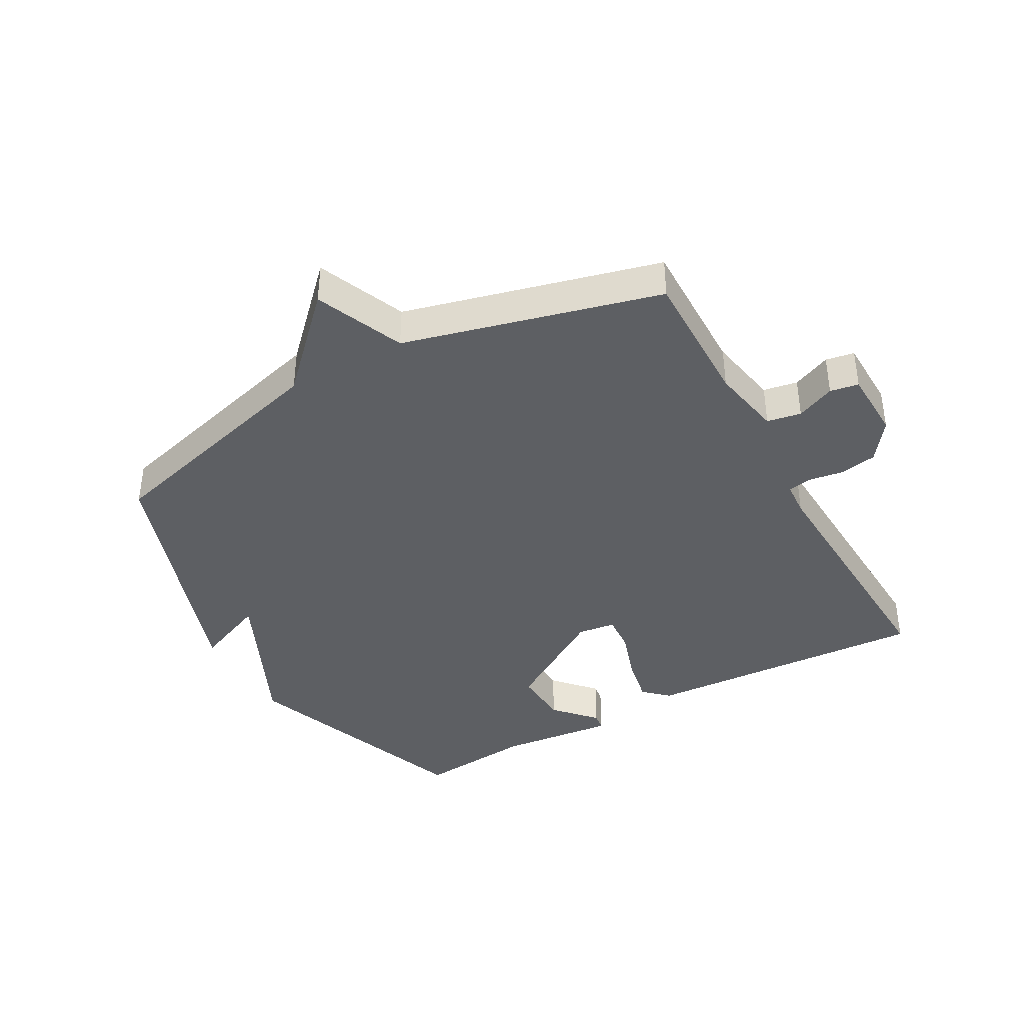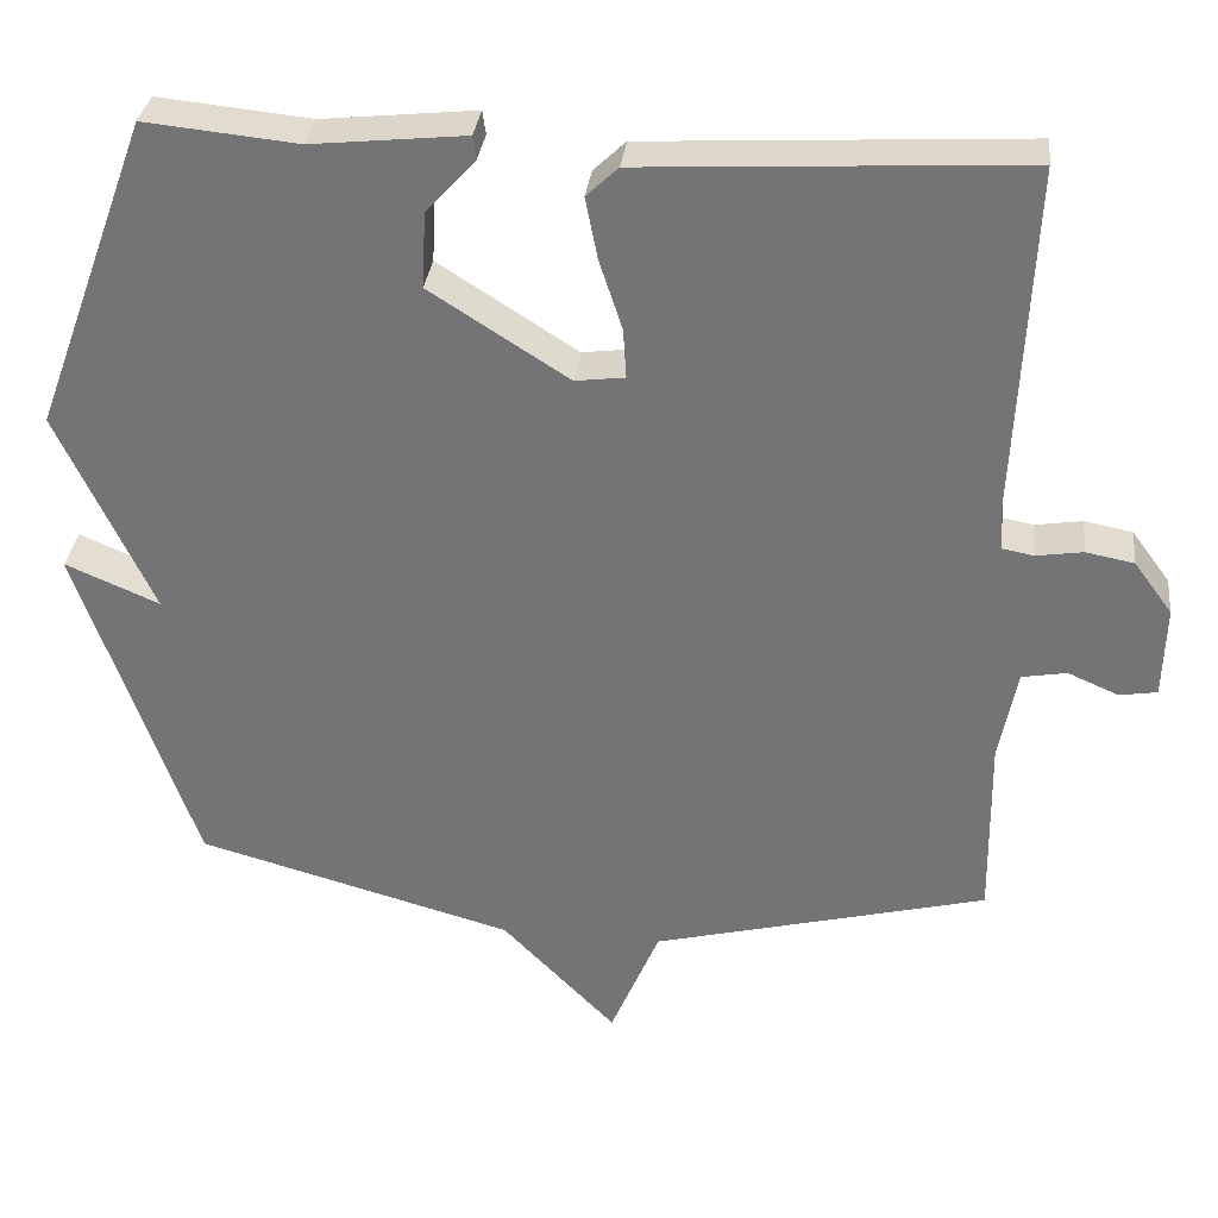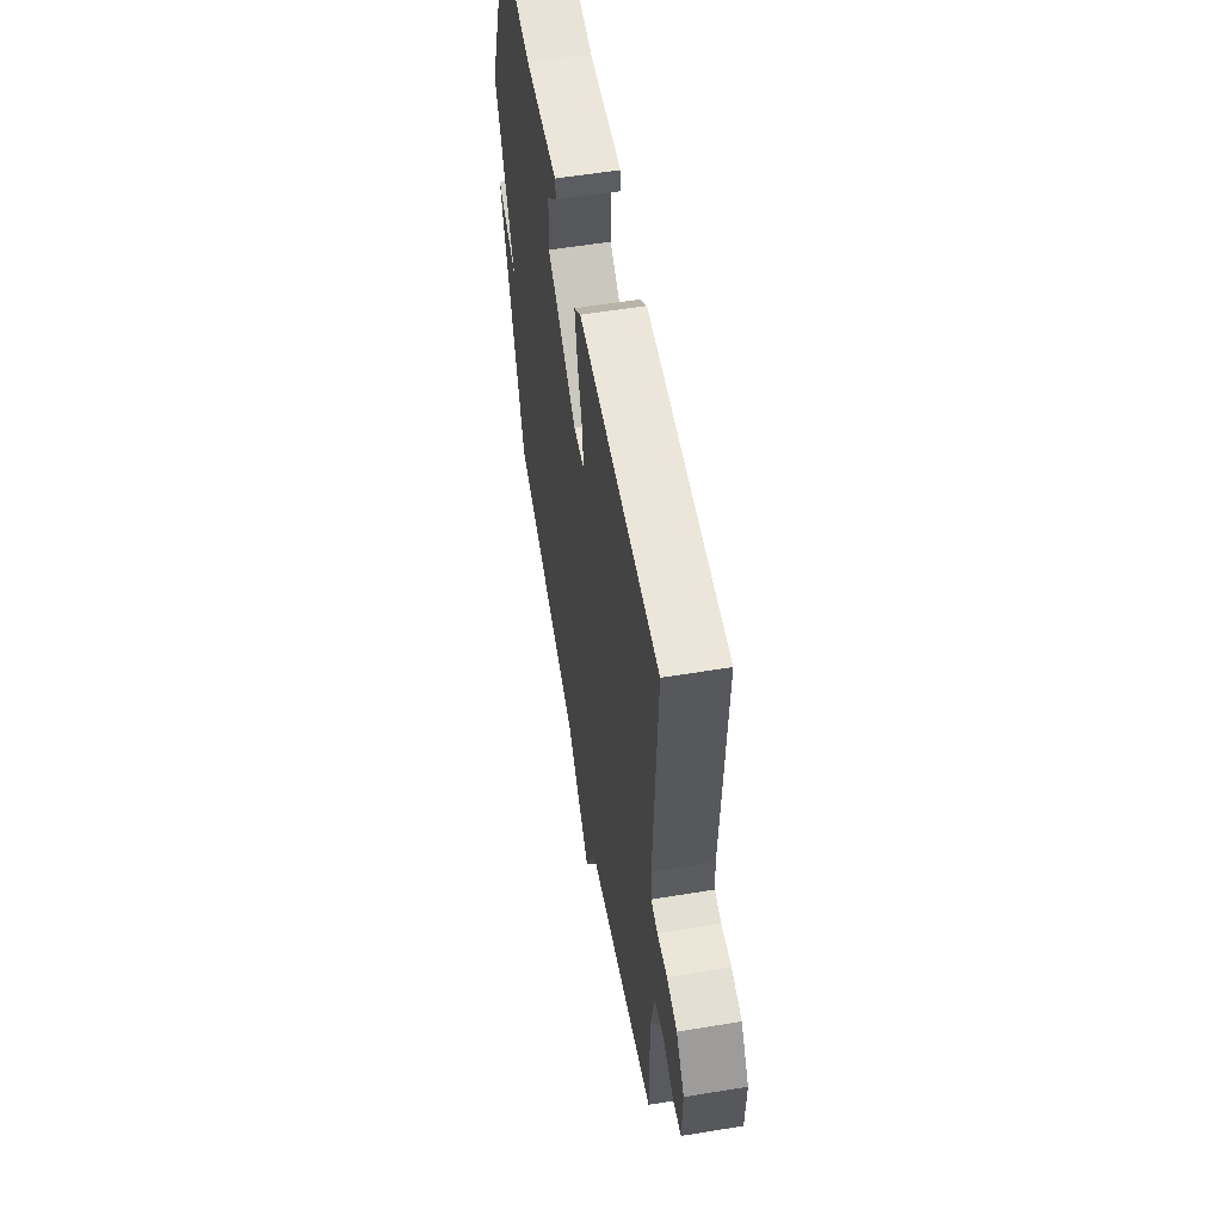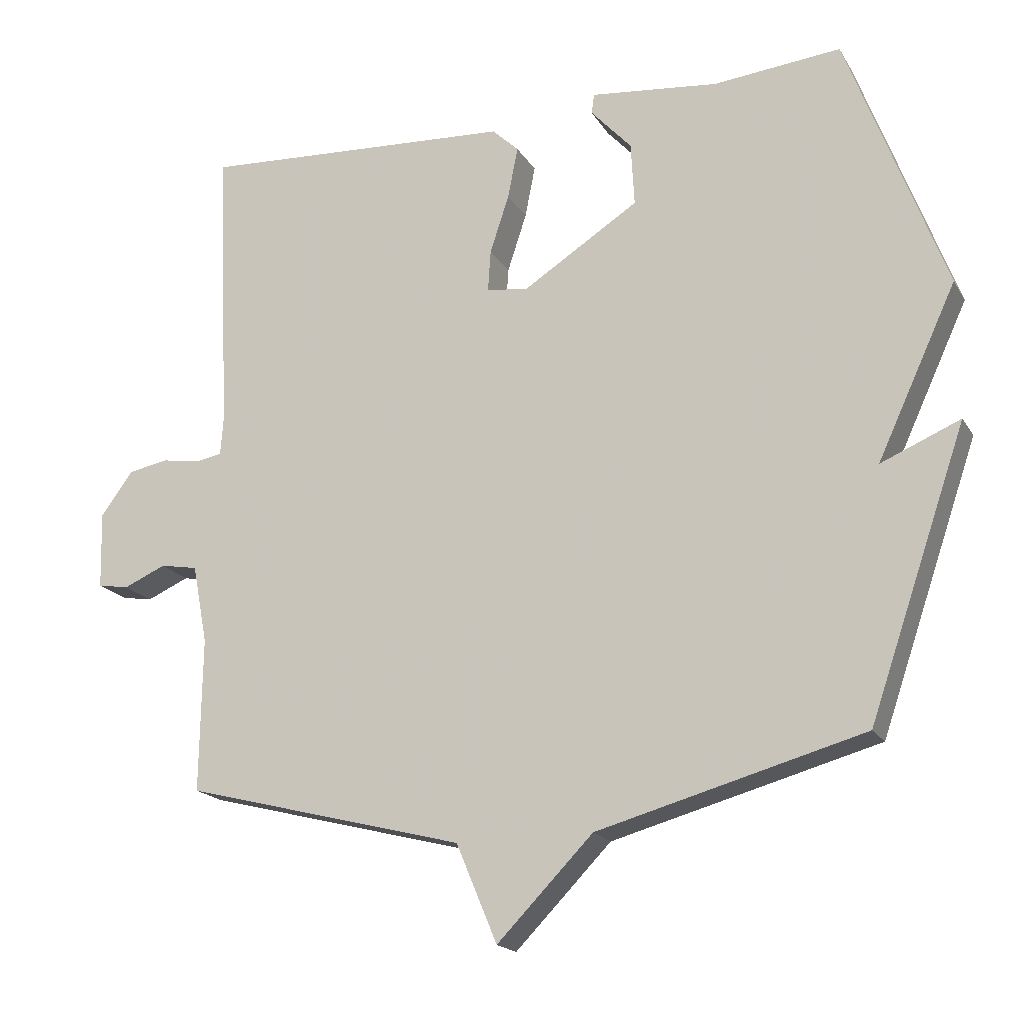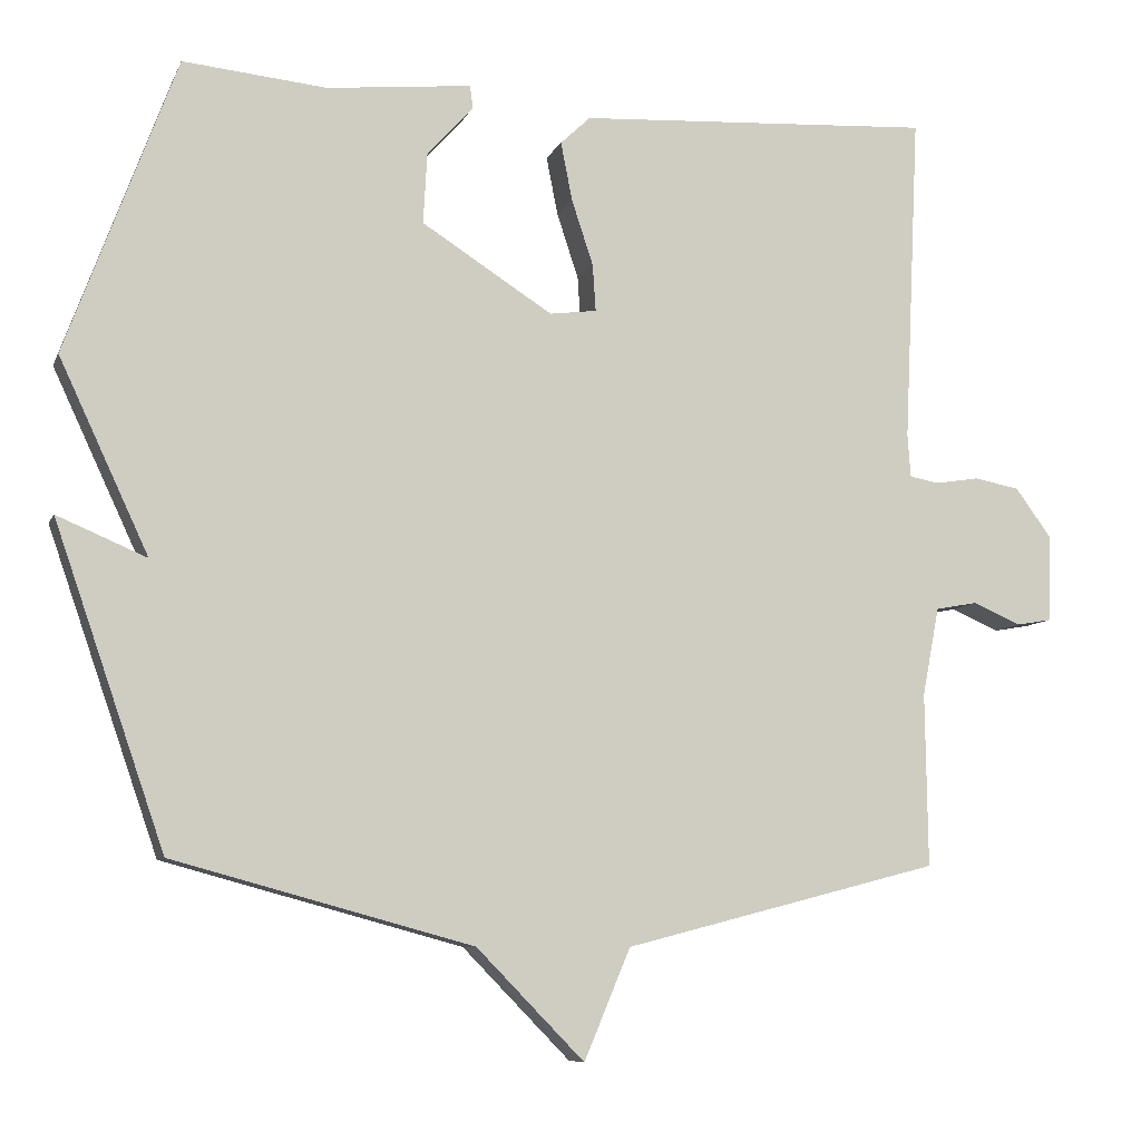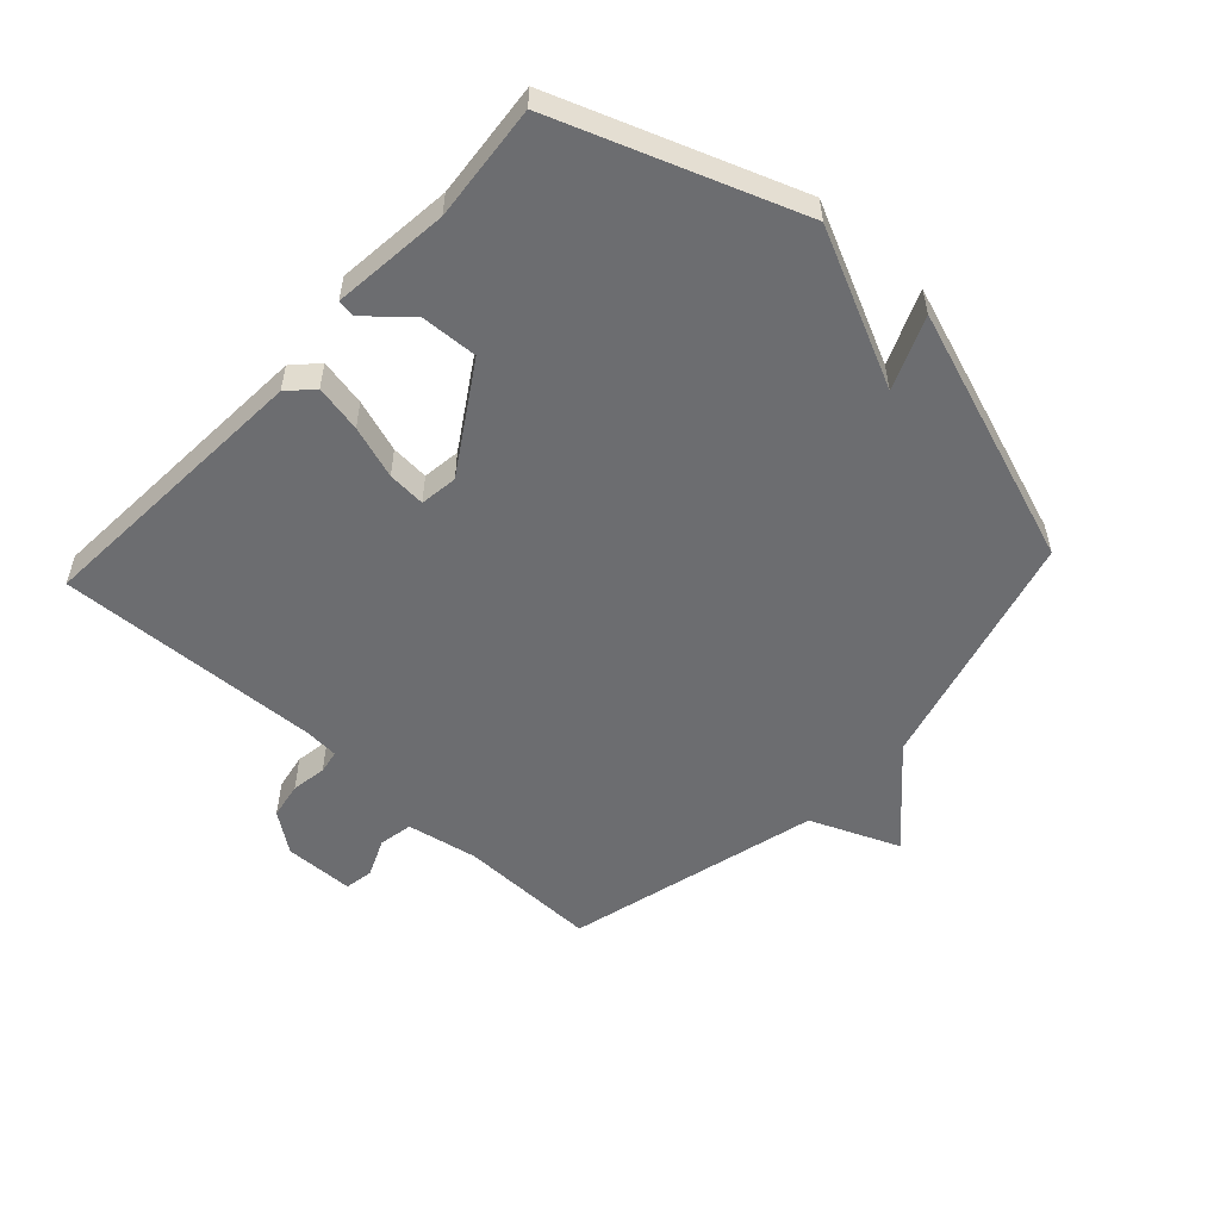
<metadata>
{"format":"obj","ext":"obj","renderer":"f3d","projection":"perspective","resolution":1024,"background":"white","views":[{"elev":-39.8,"azim":-150.9,"up":"+Y"},{"elev":32.8,"azim":-173.3,"up":"+Z"},{"elev":57.1,"azim":-99.7,"up":"+Z"},{"elev":-18.5,"azim":22.1,"up":"+Z"},{"elev":-8.2,"azim":163.9,"up":"+Z"},{"elev":-54.0,"azim":47.2,"up":"+Y"}]}
</metadata>
<code>
v 0.5 0.07 -0.5
v 0.111 0.07 -0.606
v -0.029 0.07 -0.749
v -0.089 0.07 -0.606
v -0.5 0.07 -0.5
v -0.497 0.07 -0.275
v -0.519 0.07 -0.16
v -0.574 0.07 -0.15
v -0.636 0.07 -0.177
v -0.682 0.07 -0.169
v -0.685 0.07 -0.056
v -0.638 0.07 0.008
v -0.579 0.07 0.019
v -0.522 0.07 0.01
v -0.484 0.07 0.017
v -0.48 0.07 0.073
v -0.5 0.07 0.5
v -0.037 0.07 0.473
v 0.002 0.07 0.436
v -0.013 0.07 0.36
v -0.041 0.07 0.275
v -0.045 0.07 0.214
v 0.016 0.07 0.206
v 0.186 0.07 0.314
v 0.181 0.07 0.407
v 0.121 0.07 0.473
v 0.125 0.07 0.502
v 0.313 0.07 0.482
v 0.5 0.07 0.5
v 0.643 0.07 0.114
v 0.527 0.07 -0.135
v 0.643 0.07 -0.086
v 0.5 0 -0.5
v 0.111 0 -0.606
v -0.029 0 -0.749
v -0.089 0 -0.606
v -0.5 0 -0.5
v -0.497 0 -0.275
v -0.519 0 -0.16
v -0.574 0 -0.15
v -0.636 0 -0.177
v -0.682 0 -0.169
v -0.685 0 -0.056
v -0.638 0 0.008
v -0.579 0 0.019
v -0.522 0 0.01
v -0.484 0 0.017
v -0.48 0 0.073
v -0.5 0 0.5
v -0.037 0 0.473
v 0.002 0 0.436
v -0.013 0 0.36
v -0.041 0 0.275
v -0.045 0 0.214
v 0.016 0 0.206
v 0.186 0 0.314
v 0.181 0 0.407
v 0.121 0 0.473
v 0.125 0 0.502
v 0.313 0 0.482
v 0.5 0 0.5
v 0.643 0 0.114
v 0.527 0 -0.135
v 0.643 0 -0.086
f 31 32 1 2
f 2 3 4
f 31 2 4
f 30 31 4
f 29 30 4
f 28 29 4
f 25 26 27 28
f 24 25 28
f 24 28 4
f 4 5 6
f 24 4 6
f 23 24 6
f 22 23 6 7
f 21 22 7 8
f 19 20 21
f 18 19 21
f 17 18 21
f 16 17 21
f 15 16 21
f 8 9 10
f 21 8 10
f 15 21 10
f 14 15 10 11
f 11 12 13 14
f 34 33 64 63
f 36 35 34
f 36 34 63
f 36 63 62
f 36 62 61
f 36 61 60
f 60 59 58 57
f 60 57 56
f 36 60 56
f 38 37 36
f 38 36 56
f 38 56 55
f 39 38 55 54
f 40 39 54 53
f 53 52 51
f 53 51 50
f 53 50 49
f 53 49 48
f 53 48 47
f 42 41 40
f 42 40 53
f 42 53 47
f 43 42 47 46
f 46 45 44 43
f 1 33 34 2
f 2 34 35 3
f 3 35 36 4
f 4 36 37 5
f 5 37 38 6
f 6 38 39 7
f 7 39 40 8
f 8 40 41 9
f 9 41 42 10
f 10 42 43 11
f 11 43 44 12
f 12 44 45 13
f 13 45 46 14
f 14 46 47 15
f 15 47 48 16
f 16 48 49 17
f 17 49 50 18
f 18 50 51 19
f 19 51 52 20
f 20 52 53 21
f 21 53 54 22
f 22 54 55 23
f 23 55 56 24
f 24 56 57 25
f 25 57 58 26
f 26 58 59 27
f 27 59 60 28
f 28 60 61 29
f 29 61 62 30
f 30 62 63 31
f 31 63 64 32
f 32 64 33 1

</code>
